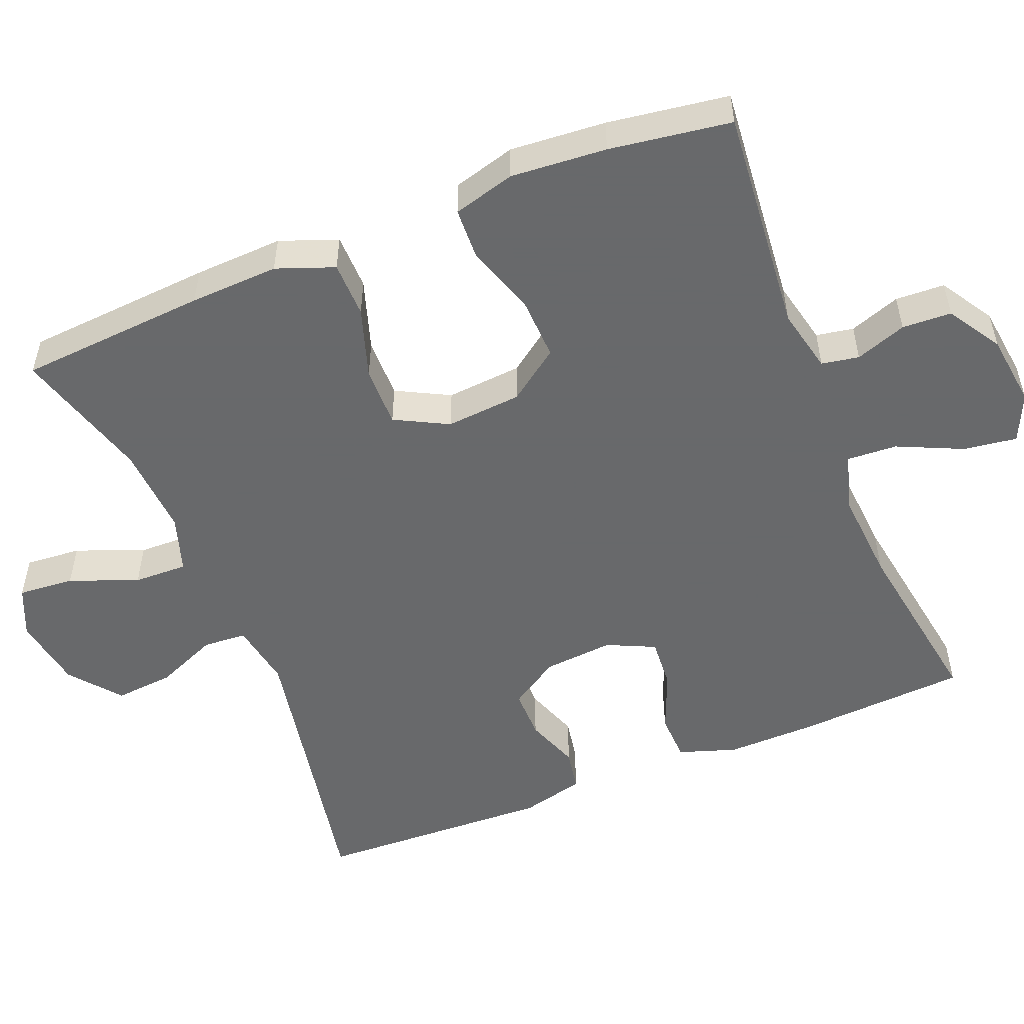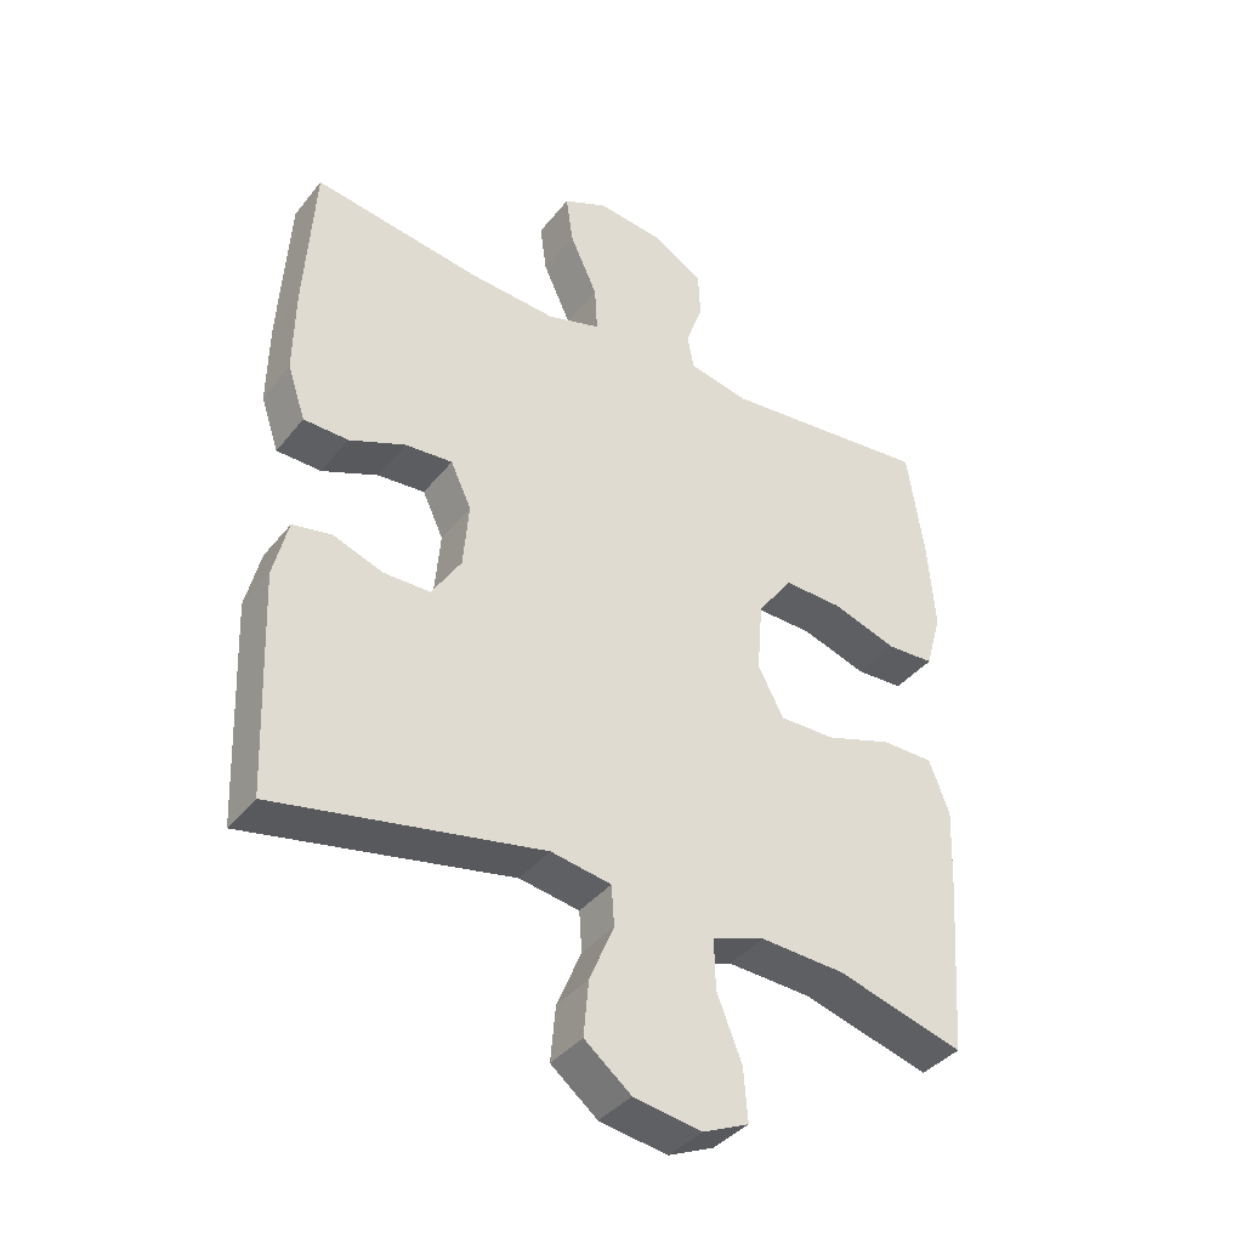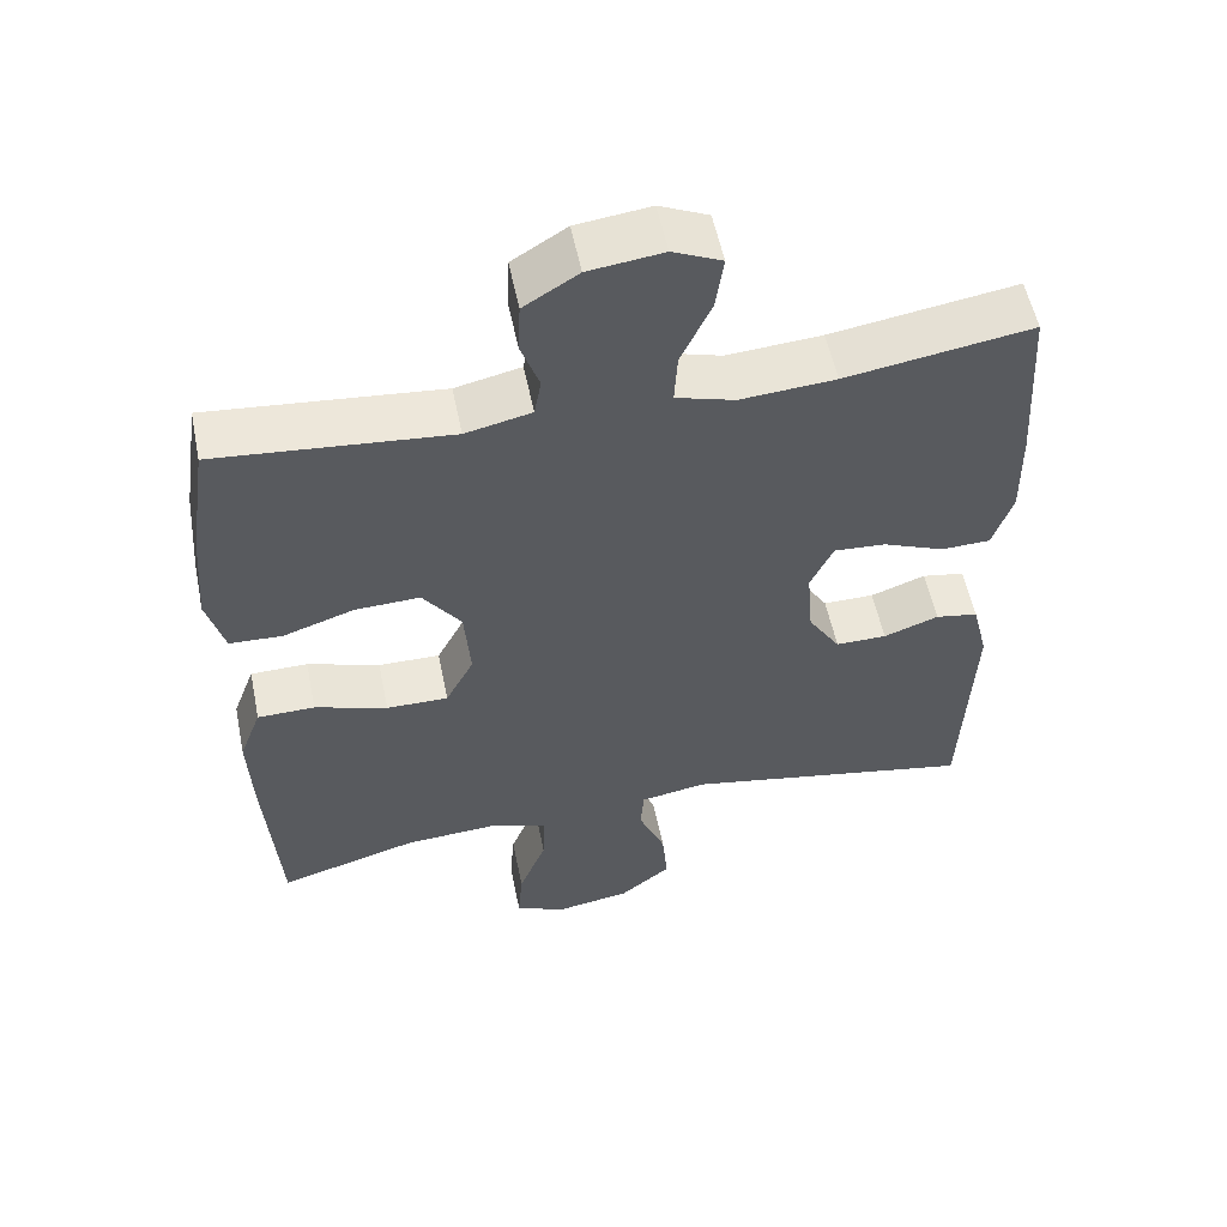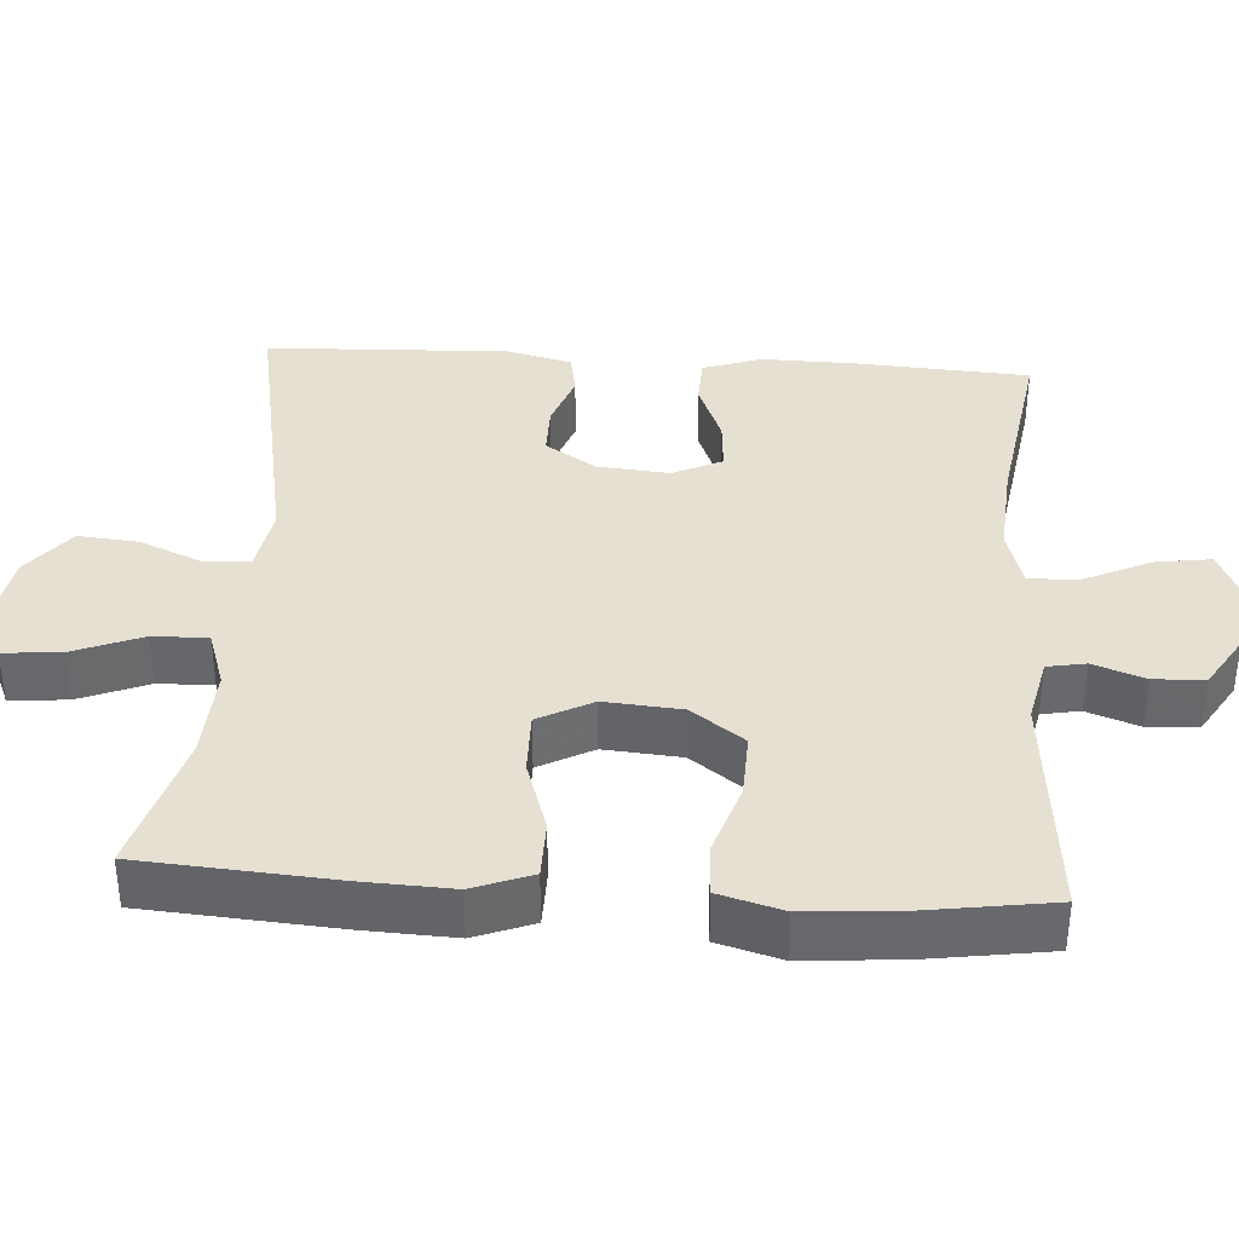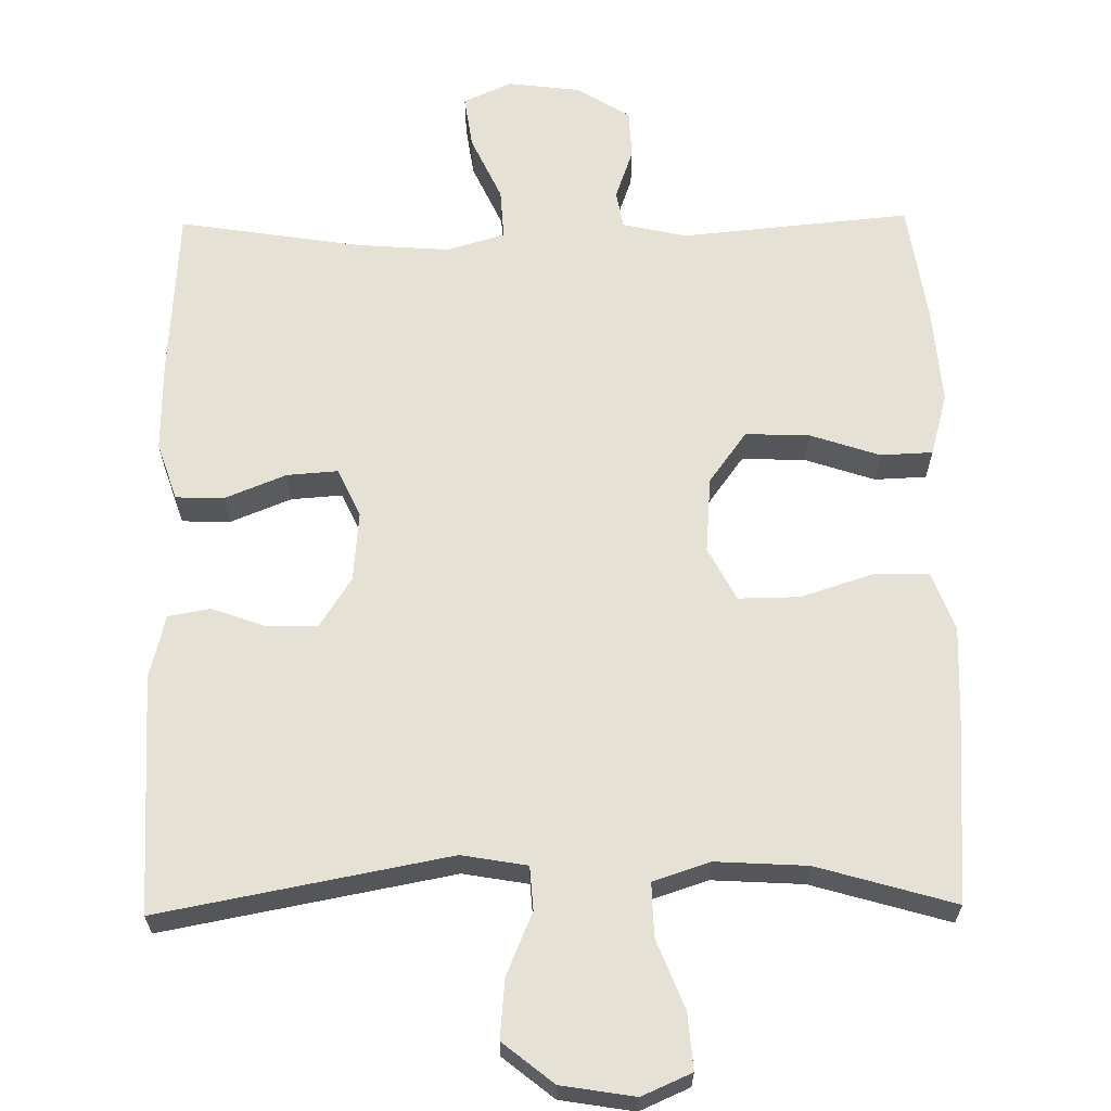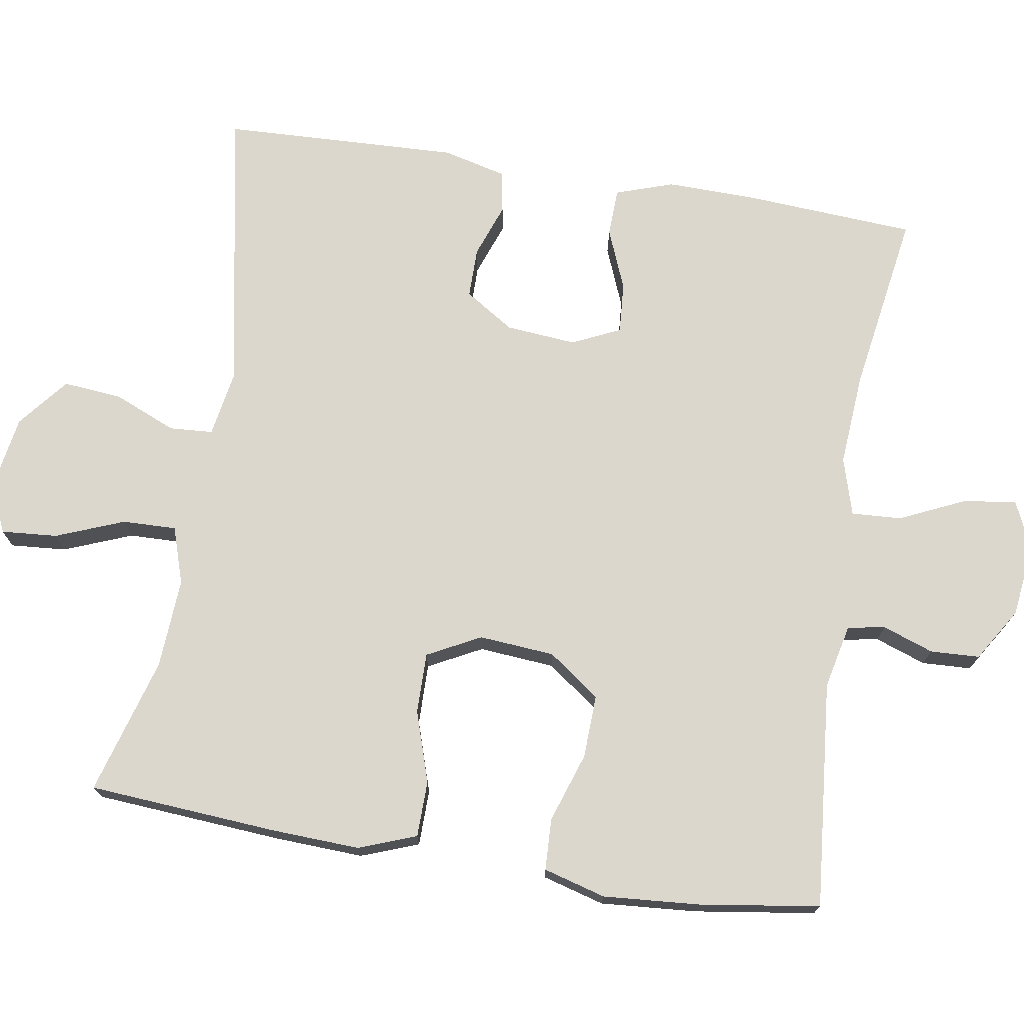
<metadata>
{"format":"obj","ext":"obj","renderer":"f3d","projection":"perspective","resolution":1024,"background":"white","views":[{"elev":-52.6,"azim":-67.9,"up":"+Y"},{"elev":-38.5,"azim":146.0,"up":"+Z"},{"elev":55.4,"azim":-11.5,"up":"+Z"},{"elev":37.6,"azim":-86.2,"up":"+Y"},{"elev":64.1,"azim":179.2,"up":"+Y"},{"elev":73.2,"azim":-80.7,"up":"+Y"}]}
</metadata>
<code>
v 0.5 0.07 -0.5
v 0.116 0.07 -0.427
v 0.029 0.07 -0.442
v 0.025 0.07 -0.5
v 0.06 0.07 -0.583
v 0.067 0.07 -0.662
v 0 0.07 -0.716
v -0.098 0.07 -0.732
v -0.164 0.07 -0.703
v -0.158 0.07 -0.628
v -0.122 0.07 -0.537
v -0.12 0.07 -0.465
v -0.196 0.07 -0.44
v -0.317 0.07 -0.447
v -0.5 0.07 -0.5
v -0.518 0.07 -0.248
v -0.523 0.07 -0.129
v -0.494 0.07 -0.052
v -0.419 0.07 -0.051
v -0.324 0.07 -0.082
v -0.243 0.07 -0.083
v -0.206 0.07 -0.012
v -0.214 0.07 0.089
v -0.264 0.07 0.158
v -0.349 0.07 0.155
v -0.442 0.07 0.124
v -0.511 0.07 0.127
v -0.534 0.07 0.21
v -0.524 0.07 0.338
v -0.5 0.07 0.5
v -0.196 0.07 0.471
v -0.11 0.07 0.49
v -0.101 0.07 0.54
v -0.125 0.07 0.608
v -0.122 0.07 0.674
v -0.051 0.07 0.718
v 0.046 0.07 0.73
v 0.11 0.07 0.701
v 0.1 0.07 0.63
v 0.06 0.07 0.543
v 0.056 0.07 0.476
v 0.133 0.07 0.453
v 0.257 0.07 0.462
v 0.5 0.07 0.5
v 0.514 0.07 0.272
v 0.516 0.07 0.151
v 0.49 0.07 0.074
v 0.426 0.07 0.072
v 0.345 0.07 0.105
v 0.277 0.07 0.11
v 0.247 0.07 0.046
v 0.255 0.07 -0.048
v 0.297 0.07 -0.114
v 0.364 0.07 -0.114
v 0.436 0.07 -0.088
v 0.492 0.07 -0.098
v 0.513 0.07 -0.183
v 0.5 0 -0.5
v 0.116 0 -0.427
v 0.029 0 -0.442
v 0.025 0 -0.5
v 0.06 0 -0.583
v 0.067 0 -0.662
v 0 0 -0.716
v -0.098 0 -0.732
v -0.164 0 -0.703
v -0.158 0 -0.628
v -0.122 0 -0.537
v -0.12 0 -0.465
v -0.196 0 -0.44
v -0.317 0 -0.447
v -0.5 0 -0.5
v -0.518 0 -0.248
v -0.523 0 -0.129
v -0.494 0 -0.052
v -0.419 0 -0.051
v -0.324 0 -0.082
v -0.243 0 -0.083
v -0.206 0 -0.012
v -0.214 0 0.089
v -0.264 0 0.158
v -0.349 0 0.155
v -0.442 0 0.124
v -0.511 0 0.127
v -0.534 0 0.21
v -0.524 0 0.338
v -0.5 0 0.5
v -0.196 0 0.471
v -0.11 0 0.49
v -0.101 0 0.54
v -0.125 0 0.608
v -0.122 0 0.674
v -0.051 0 0.718
v 0.046 0 0.73
v 0.11 0 0.701
v 0.1 0 0.63
v 0.06 0 0.543
v 0.056 0 0.476
v 0.133 0 0.453
v 0.257 0 0.462
v 0.5 0 0.5
v 0.514 0 0.272
v 0.516 0 0.151
v 0.49 0 0.074
v 0.426 0 0.072
v 0.345 0 0.105
v 0.277 0 0.11
v 0.247 0 0.046
v 0.255 0 -0.048
v 0.297 0 -0.114
v 0.364 0 -0.114
v 0.436 0 -0.088
v 0.492 0 -0.098
v 0.513 0 -0.183
f 57 1 2
f 56 57 2
f 55 56 2
f 54 55 2
f 53 54 2 3
f 52 53 3
f 51 52 3
f 47 48 49
f 46 47 49
f 45 46 49
f 44 45 49
f 43 44 49
f 42 43 49 50
f 41 42 50 51
f 38 39 40
f 37 38 40
f 36 37 40
f 35 36 40
f 34 35 40
f 33 34 40
f 32 33 40 41
f 41 51 3
f 32 41 3
f 31 32 3
f 29 30 31
f 28 29 31
f 27 28 31
f 26 27 31
f 25 26 31
f 18 19 20
f 17 18 20
f 16 17 20
f 15 16 20
f 14 15 20
f 13 14 20 21
f 12 13 21 22
f 9 10 11
f 8 9 11
f 7 8 11
f 6 7 11
f 5 6 11
f 4 5 11
f 4 11 12
f 12 22 23
f 4 12 23
f 3 4 23
f 24 25 31
f 23 24 31
f 3 23 31
f 59 58 114
f 59 114 113
f 59 113 112
f 59 112 111
f 60 59 111 110
f 60 110 109
f 60 109 108
f 106 105 104
f 106 104 103
f 106 103 102
f 106 102 101
f 106 101 100
f 107 106 100 99
f 108 107 99 98
f 97 96 95
f 97 95 94
f 97 94 93
f 97 93 92
f 97 92 91
f 97 91 90
f 98 97 90 89
f 60 108 98
f 60 98 89
f 60 89 88
f 88 87 86
f 88 86 85
f 88 85 84
f 88 84 83
f 88 83 82
f 77 76 75
f 77 75 74
f 77 74 73
f 77 73 72
f 77 72 71
f 78 77 71 70
f 79 78 70 69
f 68 67 66
f 68 66 65
f 68 65 64
f 68 64 63
f 68 63 62
f 68 62 61
f 69 68 61
f 80 79 69
f 80 69 61
f 80 61 60
f 88 82 81
f 88 81 80
f 88 80 60
f 1 58 59 2
f 2 59 60 3
f 3 60 61 4
f 4 61 62 5
f 5 62 63 6
f 6 63 64 7
f 7 64 65 8
f 8 65 66 9
f 9 66 67 10
f 10 67 68 11
f 11 68 69 12
f 12 69 70 13
f 13 70 71 14
f 14 71 72 15
f 15 72 73 16
f 16 73 74 17
f 17 74 75 18
f 18 75 76 19
f 19 76 77 20
f 20 77 78 21
f 21 78 79 22
f 22 79 80 23
f 23 80 81 24
f 24 81 82 25
f 25 82 83 26
f 26 83 84 27
f 27 84 85 28
f 28 85 86 29
f 29 86 87 30
f 30 87 88 31
f 31 88 89 32
f 32 89 90 33
f 33 90 91 34
f 34 91 92 35
f 35 92 93 36
f 36 93 94 37
f 37 94 95 38
f 38 95 96 39
f 39 96 97 40
f 40 97 98 41
f 41 98 99 42
f 42 99 100 43
f 43 100 101 44
f 44 101 102 45
f 45 102 103 46
f 46 103 104 47
f 47 104 105 48
f 48 105 106 49
f 49 106 107 50
f 50 107 108 51
f 51 108 109 52
f 52 109 110 53
f 53 110 111 54
f 54 111 112 55
f 55 112 113 56
f 56 113 114 57
f 57 114 58 1

</code>
